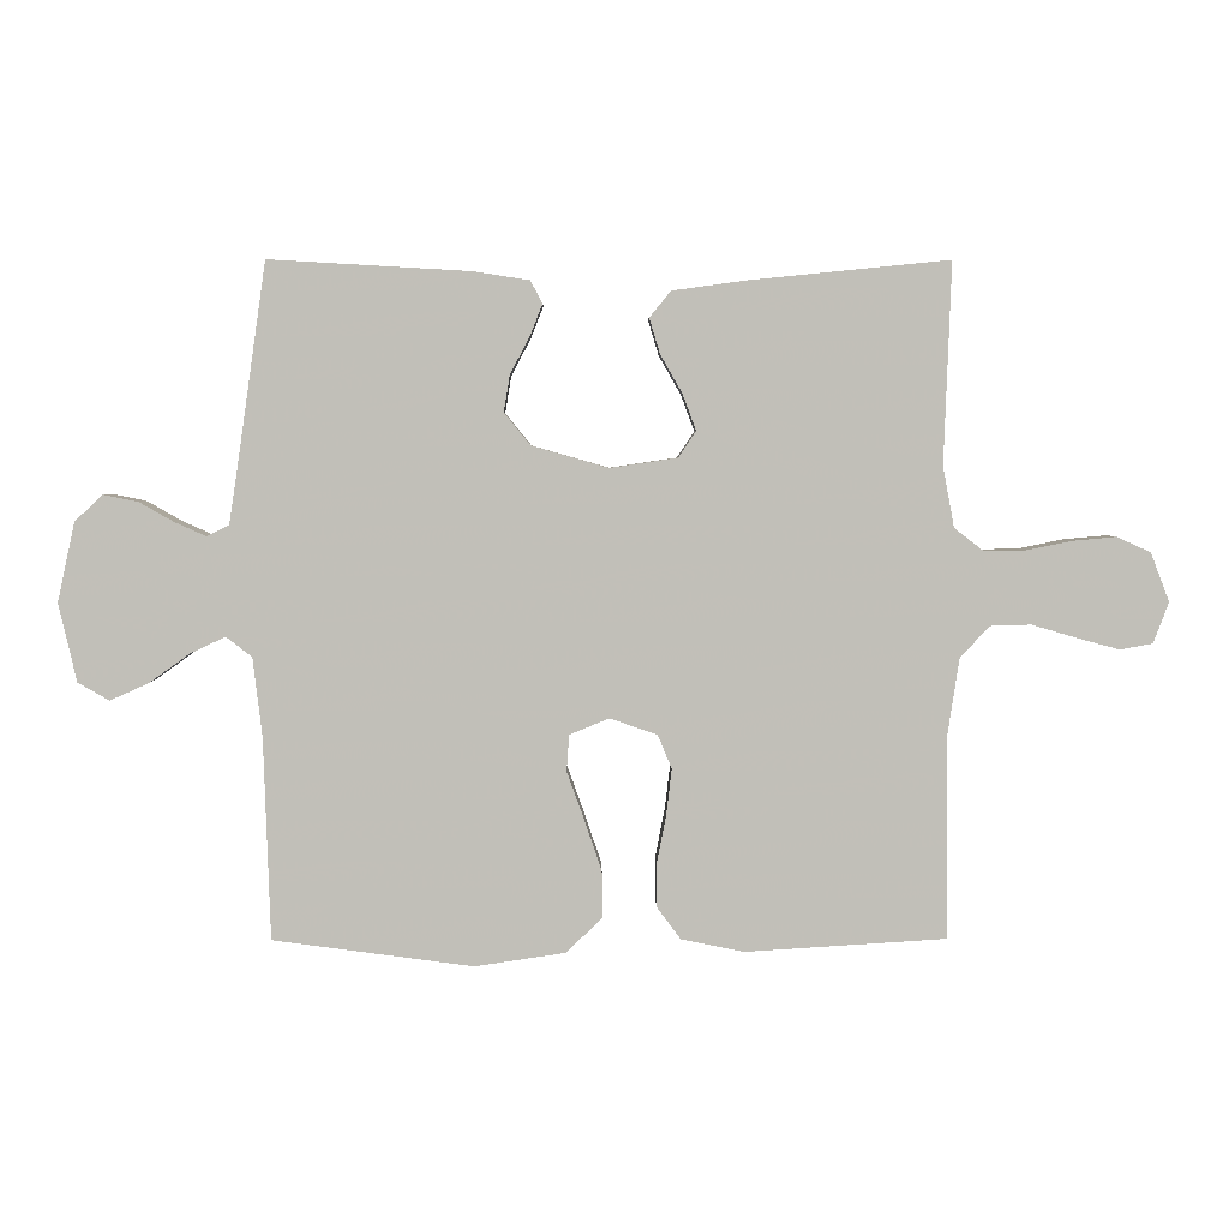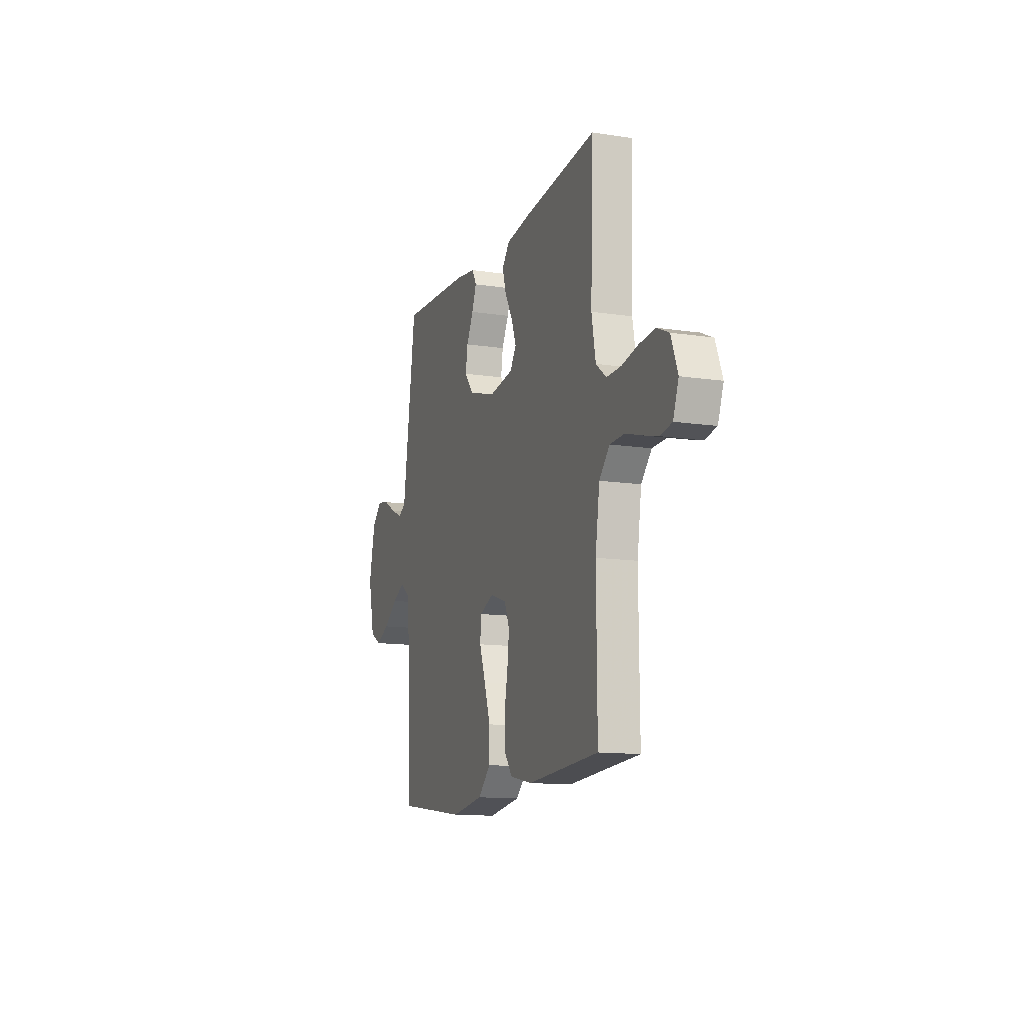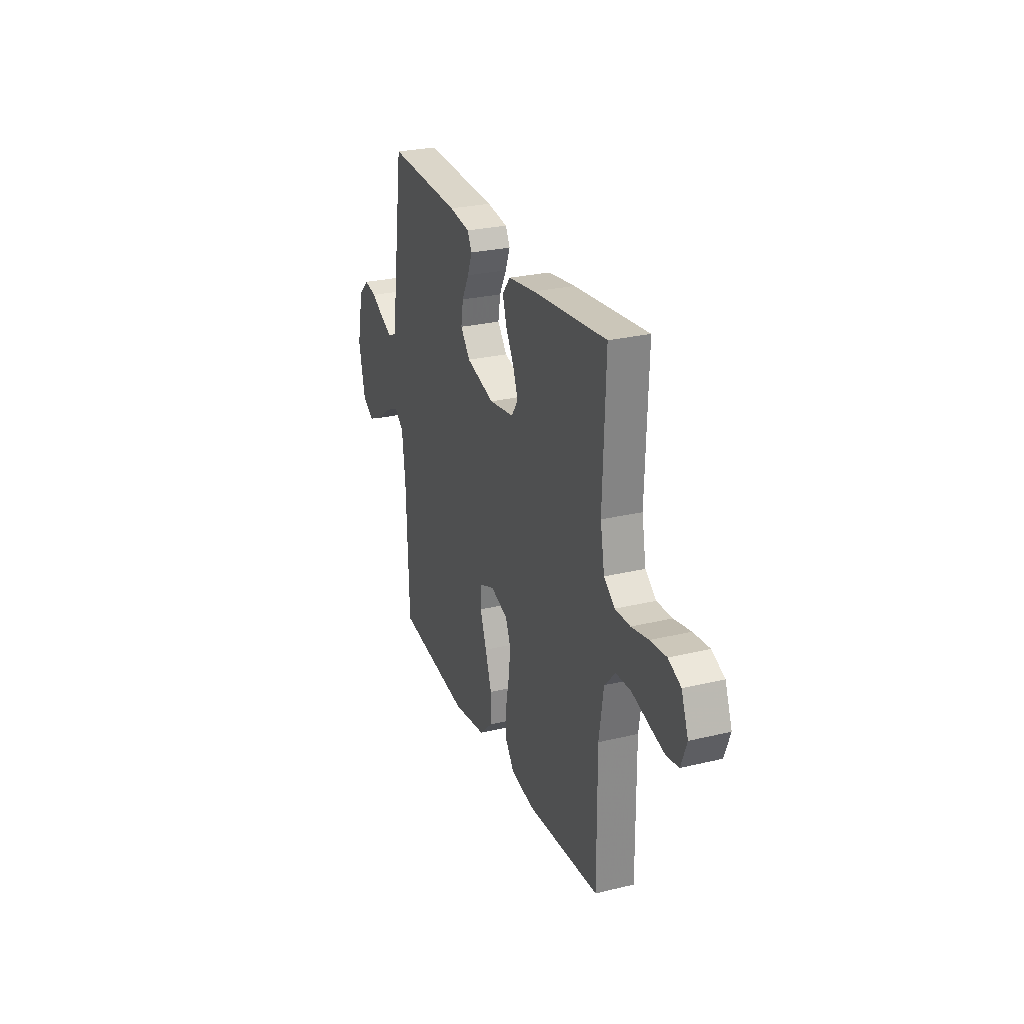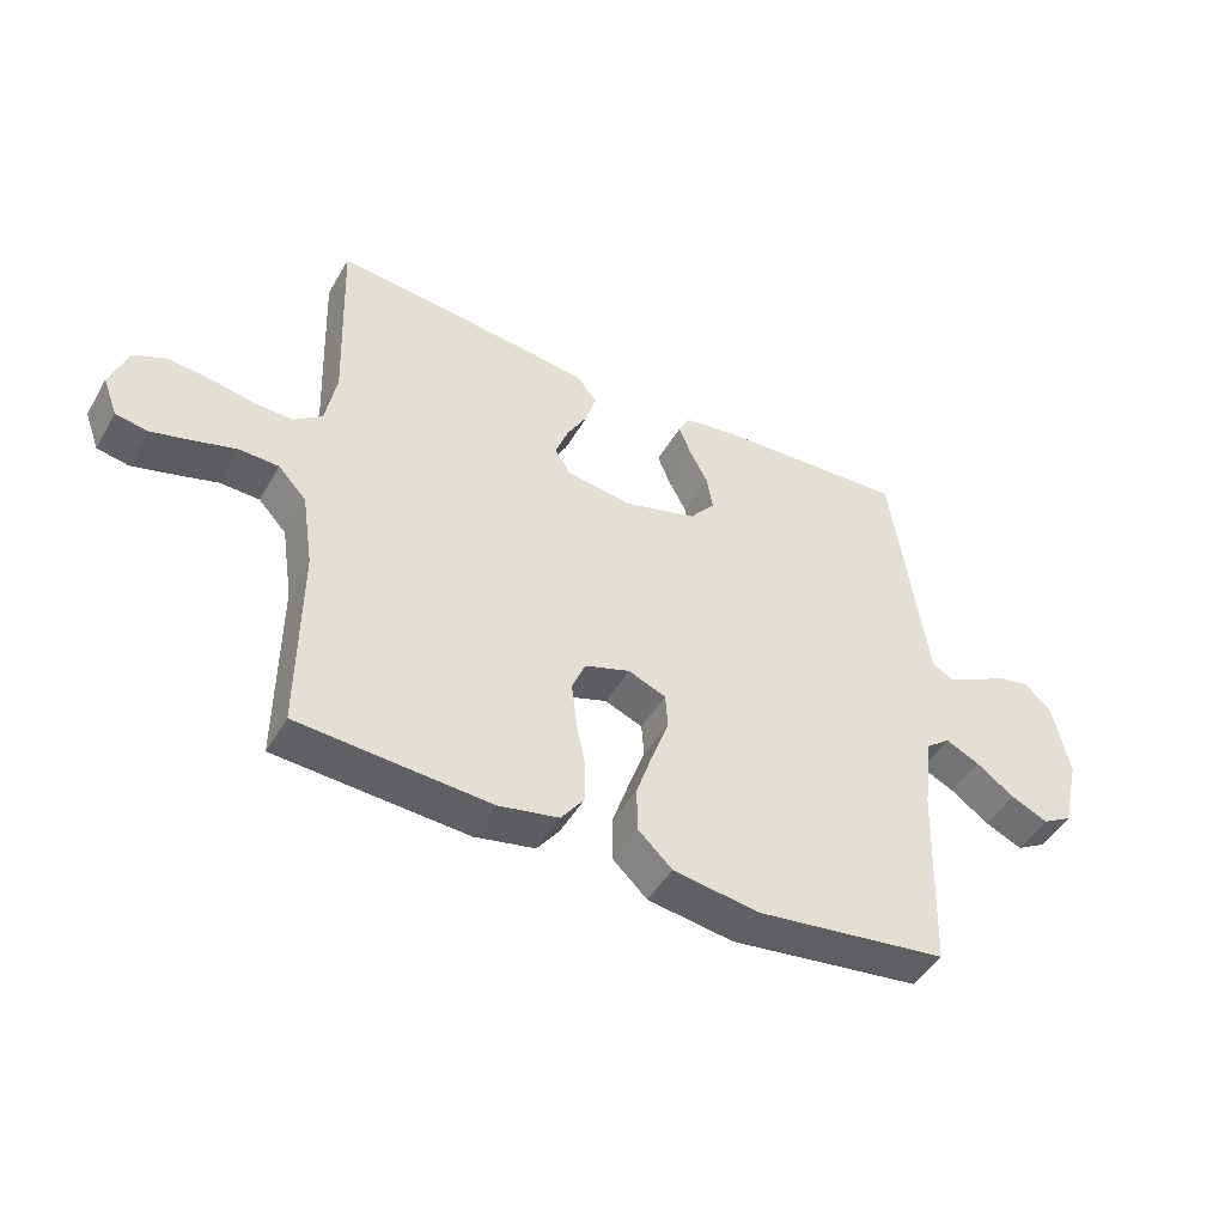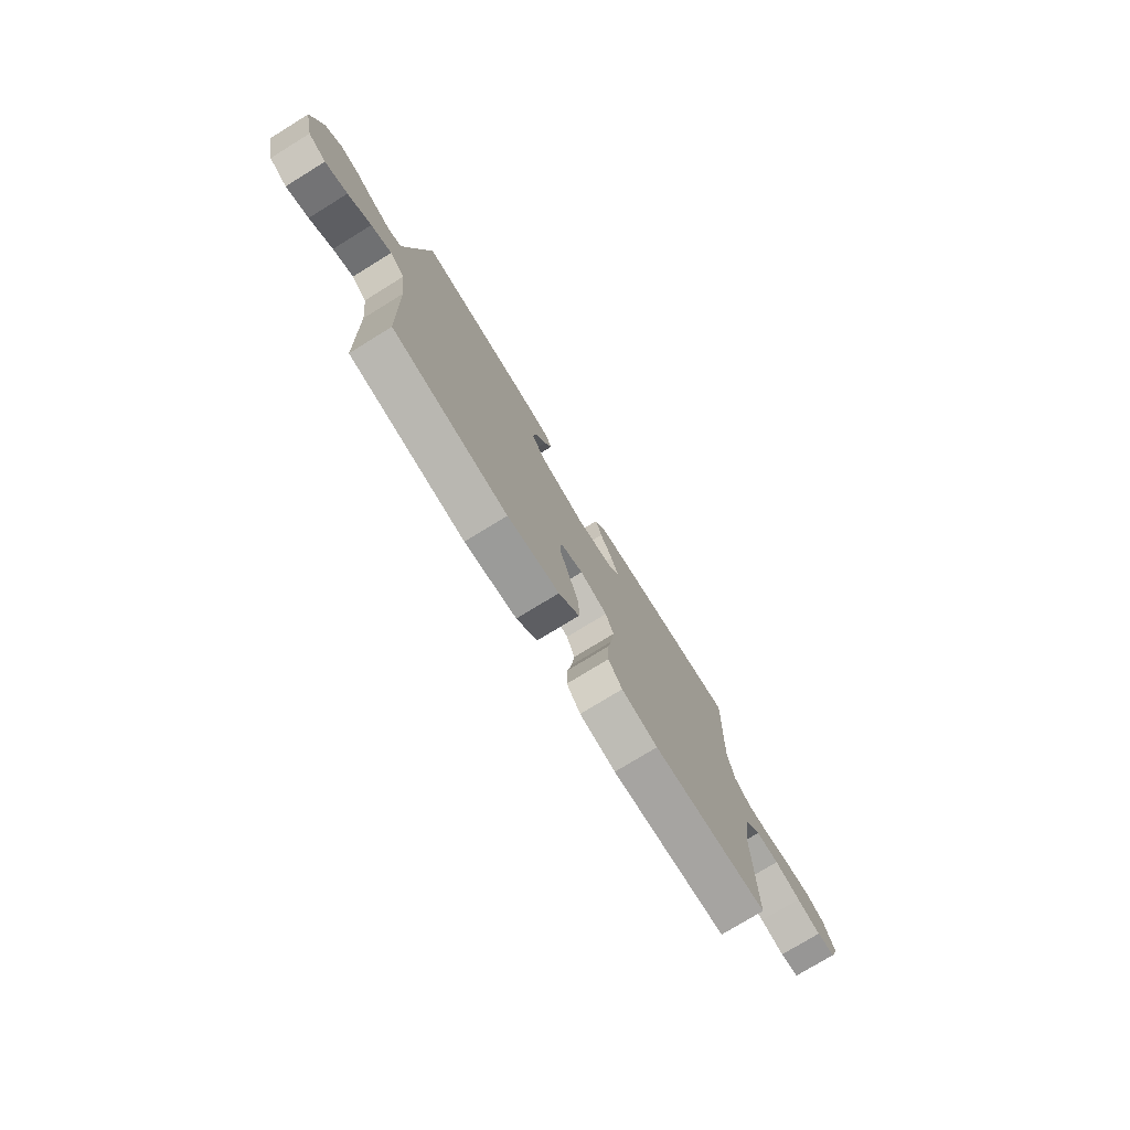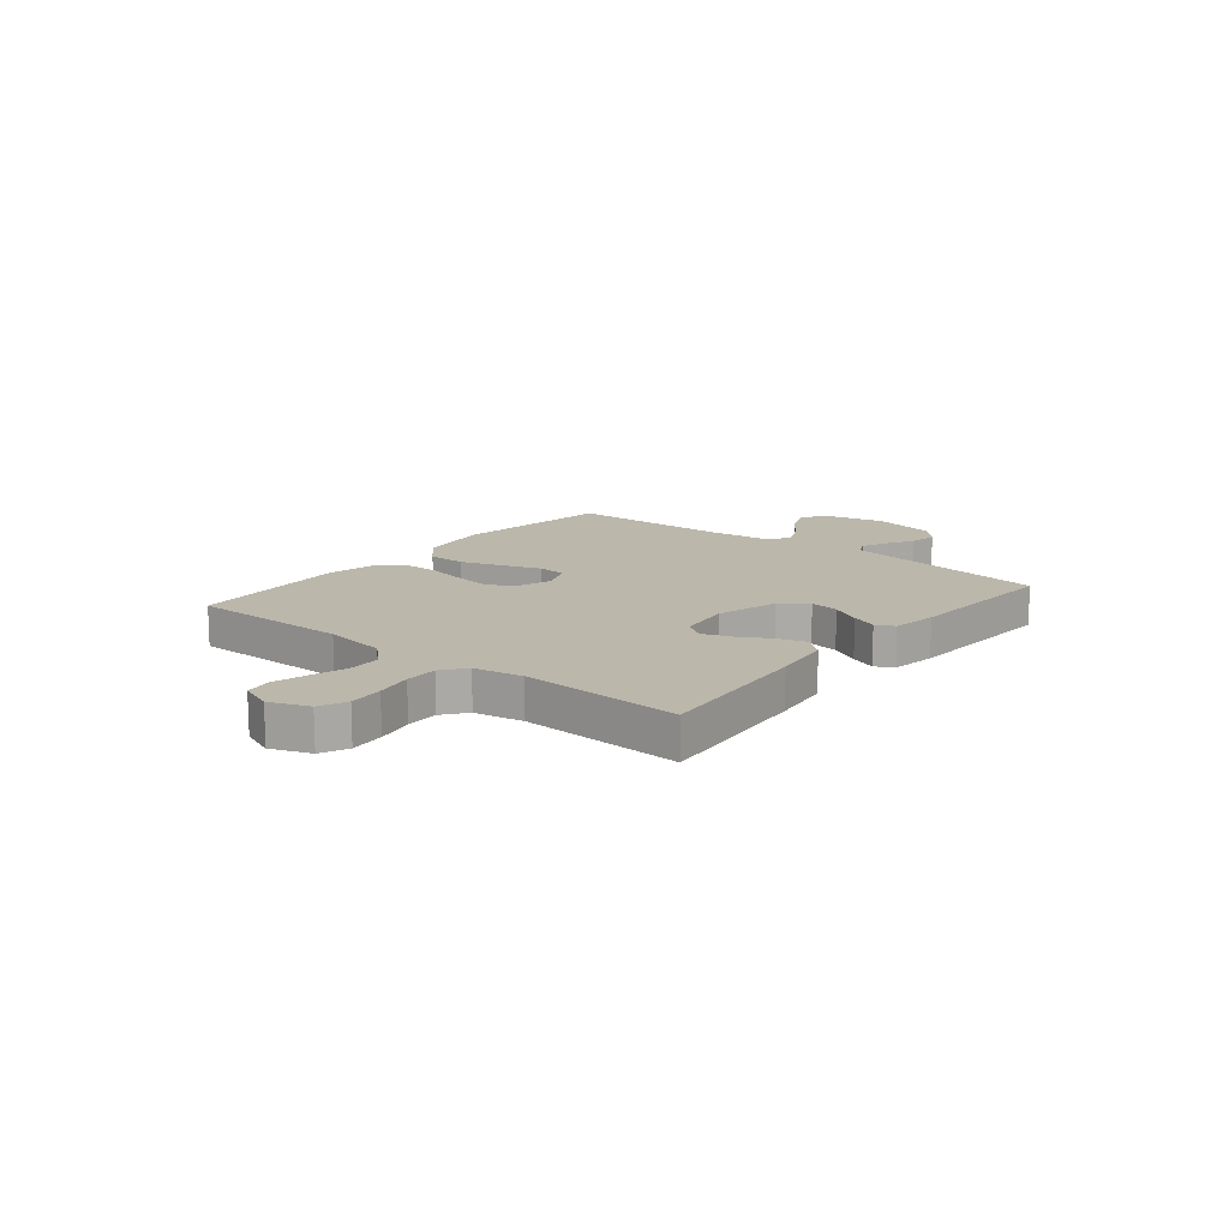
<metadata>
{"format":"obj","ext":"obj","renderer":"f3d","projection":"perspective","resolution":1024,"background":"white","views":[{"elev":3.7,"azim":179.4,"up":"+Z"},{"elev":-12.8,"azim":-109.3,"up":"+Z"},{"elev":26.7,"azim":-110.6,"up":"+Z"},{"elev":-46.7,"azim":-28.7,"up":"+Z"},{"elev":-76.4,"azim":121.6,"up":"+Z"},{"elev":14.2,"azim":-50.8,"up":"+Y"}]}
</metadata>
<code>
v 0.5 0.07 0.5
v 0.543 0.07 0.2
v 0.556 0.07 0.114
v 0.589 0.07 0.097
v 0.636 0.07 0.118
v 0.689 0.07 0.148
v 0.74 0.07 0.158
v 0.782 0.07 0.119
v 0.808 0.07 0
v 0.781 0.07 -0.117
v 0.734 0.07 -0.144
v 0.676 0.07 -0.118
v 0.616 0.07 -0.075
v 0.563 0.07 -0.05
v 0.524 0.07 -0.08
v 0.51 0.07 -0.2
v 0.5 0.07 -0.5
v 0.2 0.07 -0.54
v 0.065 0.07 -0.52
v 0.011 0.07 -0.469
v 0.011 0.07 -0.398
v 0.037 0.07 -0.321
v 0.063 0.07 -0.249
v 0.059 0.07 -0.195
v 0 0.07 -0.171
v -0.071 0.07 -0.195
v -0.092 0.07 -0.246
v -0.084 0.07 -0.314
v -0.07 0.07 -0.386
v -0.07 0.07 -0.452
v -0.106 0.07 -0.5
v -0.2 0.07 -0.519
v -0.5 0.07 -0.5
v -0.498 0.07 -0.2
v -0.516 0.07 -0.082
v -0.56 0.07 -0.035
v -0.621 0.07 -0.033
v -0.689 0.07 -0.053
v -0.752 0.07 -0.07
v -0.801 0.07 -0.061
v -0.824 0.07 0
v -0.796 0.07 0.073
v -0.745 0.07 0.096
v -0.68 0.07 0.09
v -0.611 0.07 0.076
v -0.55 0.07 0.075
v -0.506 0.07 0.109
v -0.489 0.07 0.2
v -0.5 0.07 0.5
v -0.2 0.07 0.47
v -0.09 0.07 0.455
v -0.058 0.07 0.416
v -0.074 0.07 0.363
v -0.107 0.07 0.305
v -0.127 0.07 0.251
v -0.101 0.07 0.212
v 0 0.07 0.197
v 0.115 0.07 0.23
v 0.154 0.07 0.278
v 0.145 0.07 0.333
v 0.116 0.07 0.388
v 0.097 0.07 0.436
v 0.115 0.07 0.47
v 0.2 0.07 0.483
v 0.5 0 0.5
v 0.543 0 0.2
v 0.556 0 0.114
v 0.589 0 0.097
v 0.636 0 0.118
v 0.689 0 0.148
v 0.74 0 0.158
v 0.782 0 0.119
v 0.808 0 0
v 0.781 0 -0.117
v 0.734 0 -0.144
v 0.676 0 -0.118
v 0.616 0 -0.075
v 0.563 0 -0.05
v 0.524 0 -0.08
v 0.51 0 -0.2
v 0.5 0 -0.5
v 0.2 0 -0.54
v 0.065 0 -0.52
v 0.011 0 -0.469
v 0.011 0 -0.398
v 0.037 0 -0.321
v 0.063 0 -0.249
v 0.059 0 -0.195
v 0 0 -0.171
v -0.071 0 -0.195
v -0.092 0 -0.246
v -0.084 0 -0.314
v -0.07 0 -0.386
v -0.07 0 -0.452
v -0.106 0 -0.5
v -0.2 0 -0.519
v -0.5 0 -0.5
v -0.498 0 -0.2
v -0.516 0 -0.082
v -0.56 0 -0.035
v -0.621 0 -0.033
v -0.689 0 -0.053
v -0.752 0 -0.07
v -0.801 0 -0.061
v -0.824 0 0
v -0.796 0 0.073
v -0.745 0 0.096
v -0.68 0 0.09
v -0.611 0 0.076
v -0.55 0 0.075
v -0.506 0 0.109
v -0.489 0 0.2
v -0.5 0 0.5
v -0.2 0 0.47
v -0.09 0 0.455
v -0.058 0 0.416
v -0.074 0 0.363
v -0.107 0 0.305
v -0.127 0 0.251
v -0.101 0 0.212
v 0 0 0.197
v 0.115 0 0.23
v 0.154 0 0.278
v 0.145 0 0.333
v 0.116 0 0.388
v 0.097 0 0.436
v 0.115 0 0.47
v 0.2 0 0.483
f 64 1 2
f 63 64 2
f 62 63 2
f 61 62 2
f 60 61 2
f 59 60 2 3
f 58 59 3 4
f 57 58 4
f 56 57 4
f 52 53 54
f 51 52 54
f 50 51 54
f 49 50 54
f 48 49 54
f 47 48 54 55
f 46 47 55 56
f 43 44 45
f 42 43 45
f 41 42 45
f 40 41 45
f 39 40 45
f 38 39 45
f 37 38 45
f 36 37 45 46
f 46 56 4
f 36 46 4
f 35 36 4
f 32 33 34
f 31 32 34
f 30 31 34
f 29 30 34
f 28 29 34
f 27 28 34 35
f 21 22 23
f 20 21 23
f 19 20 23
f 18 19 23
f 17 18 23
f 16 17 23
f 15 16 23 24
f 14 15 24 25
f 11 12 13
f 10 11 13
f 9 10 13
f 8 9 13
f 7 8 13
f 6 7 13
f 5 6 13
f 4 5 13 14
f 35 4 14 25
f 26 27 35
f 25 26 35
f 66 65 128
f 66 128 127
f 66 127 126
f 66 126 125
f 66 125 124
f 67 66 124 123
f 68 67 123 122
f 68 122 121
f 68 121 120
f 118 117 116
f 118 116 115
f 118 115 114
f 118 114 113
f 118 113 112
f 119 118 112 111
f 120 119 111 110
f 109 108 107
f 109 107 106
f 109 106 105
f 109 105 104
f 109 104 103
f 109 103 102
f 109 102 101
f 110 109 101 100
f 68 120 110
f 68 110 100
f 68 100 99
f 98 97 96
f 98 96 95
f 98 95 94
f 98 94 93
f 98 93 92
f 99 98 92 91
f 87 86 85
f 87 85 84
f 87 84 83
f 87 83 82
f 87 82 81
f 87 81 80
f 88 87 80 79
f 89 88 79 78
f 77 76 75
f 77 75 74
f 77 74 73
f 77 73 72
f 77 72 71
f 77 71 70
f 77 70 69
f 78 77 69 68
f 89 78 68 99
f 99 91 90
f 99 90 89
f 1 65 66 2
f 2 66 67 3
f 3 67 68 4
f 4 68 69 5
f 5 69 70 6
f 6 70 71 7
f 7 71 72 8
f 8 72 73 9
f 9 73 74 10
f 10 74 75 11
f 11 75 76 12
f 12 76 77 13
f 13 77 78 14
f 14 78 79 15
f 15 79 80 16
f 16 80 81 17
f 17 81 82 18
f 18 82 83 19
f 19 83 84 20
f 20 84 85 21
f 21 85 86 22
f 22 86 87 23
f 23 87 88 24
f 24 88 89 25
f 25 89 90 26
f 26 90 91 27
f 27 91 92 28
f 28 92 93 29
f 29 93 94 30
f 30 94 95 31
f 31 95 96 32
f 32 96 97 33
f 33 97 98 34
f 34 98 99 35
f 35 99 100 36
f 36 100 101 37
f 37 101 102 38
f 38 102 103 39
f 39 103 104 40
f 40 104 105 41
f 41 105 106 42
f 42 106 107 43
f 43 107 108 44
f 44 108 109 45
f 45 109 110 46
f 46 110 111 47
f 47 111 112 48
f 48 112 113 49
f 49 113 114 50
f 50 114 115 51
f 51 115 116 52
f 52 116 117 53
f 53 117 118 54
f 54 118 119 55
f 55 119 120 56
f 56 120 121 57
f 57 121 122 58
f 58 122 123 59
f 59 123 124 60
f 60 124 125 61
f 61 125 126 62
f 62 126 127 63
f 63 127 128 64
f 64 128 65 1

</code>
